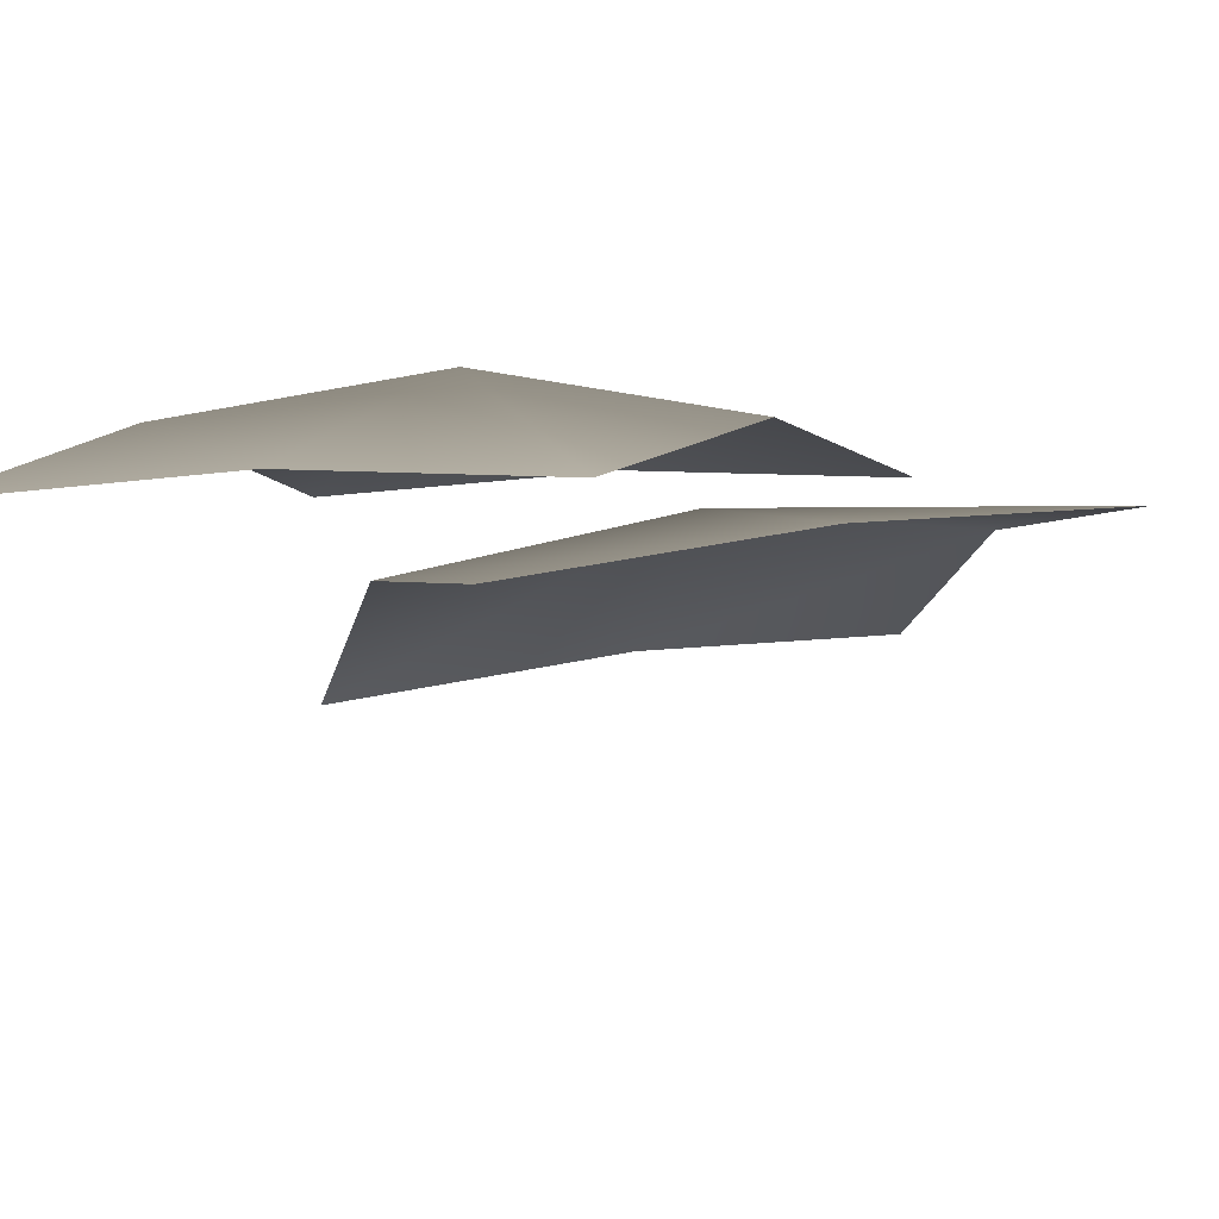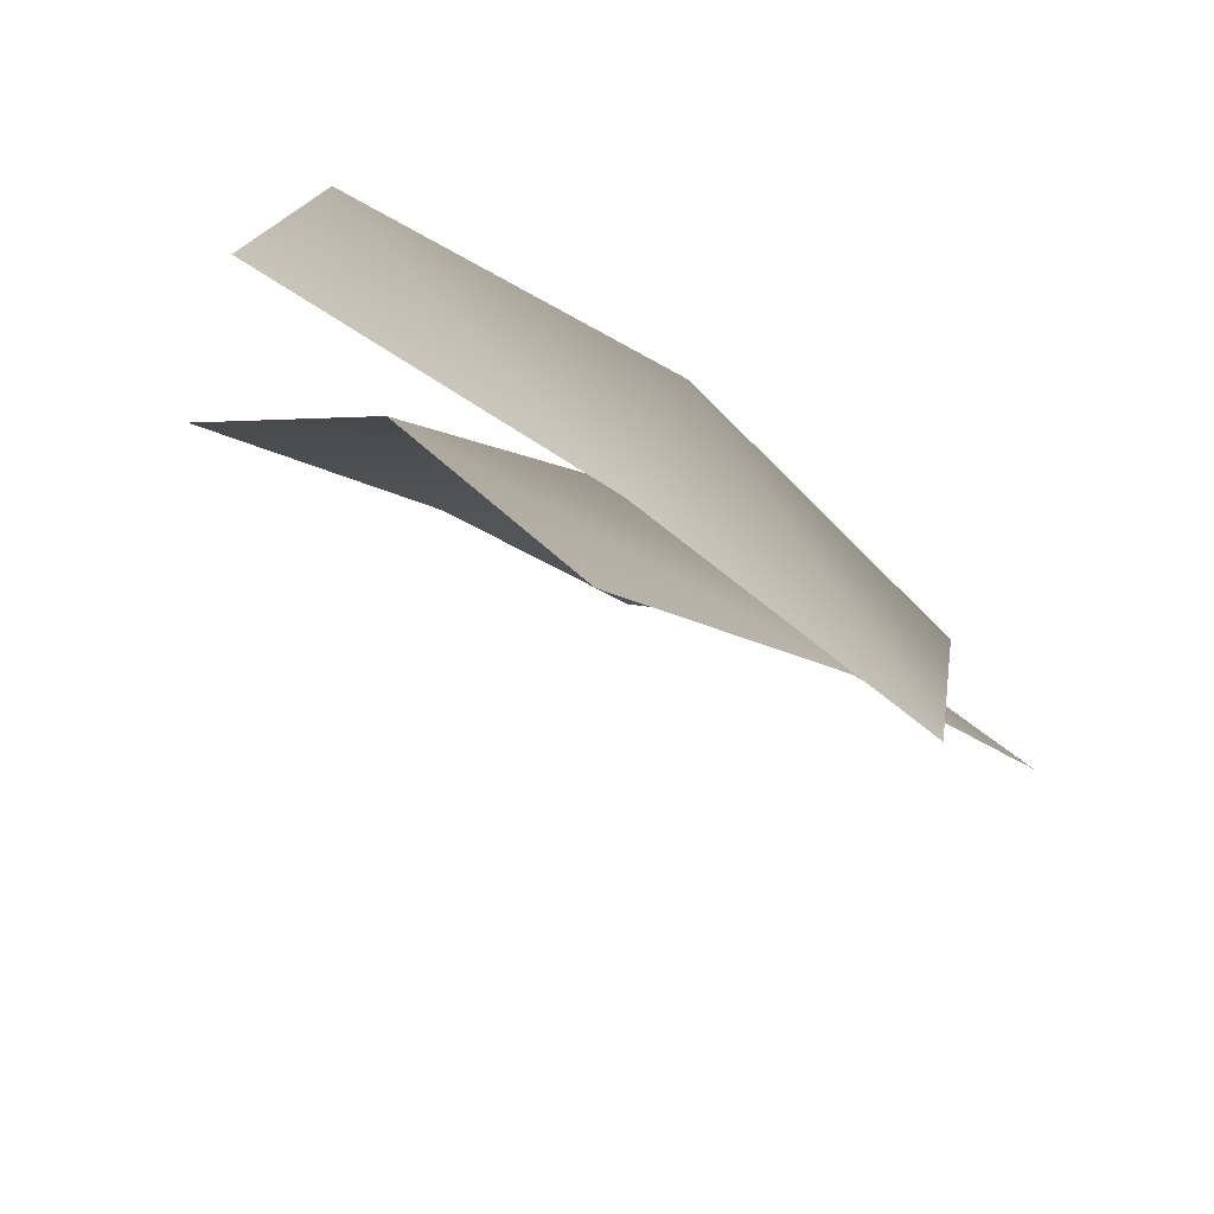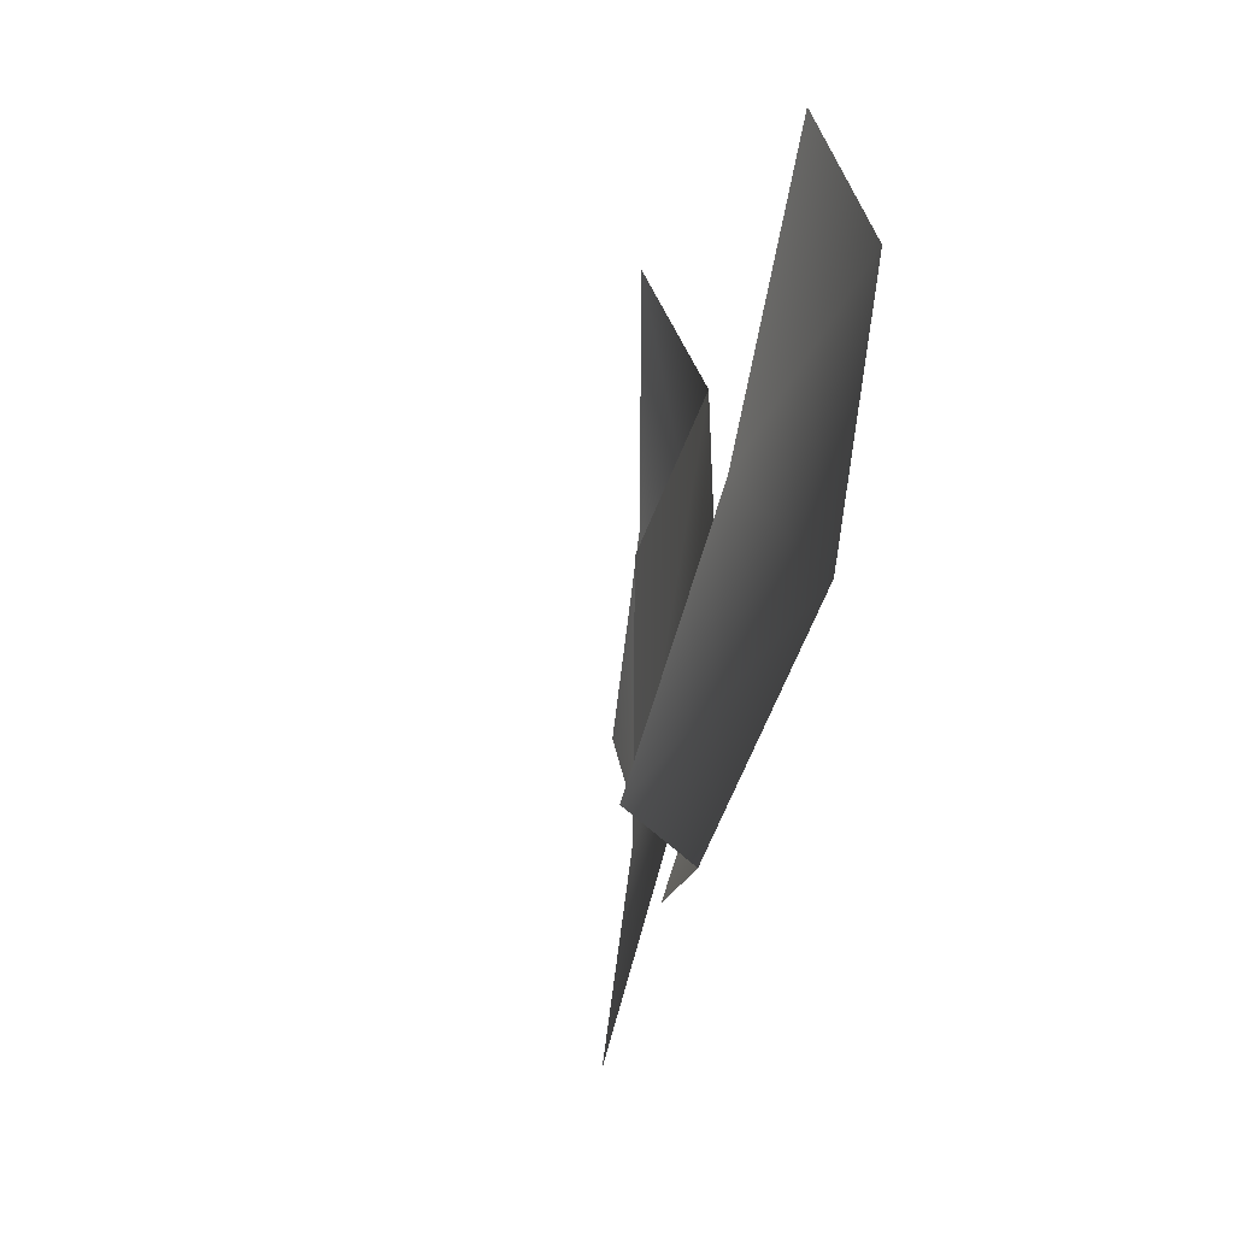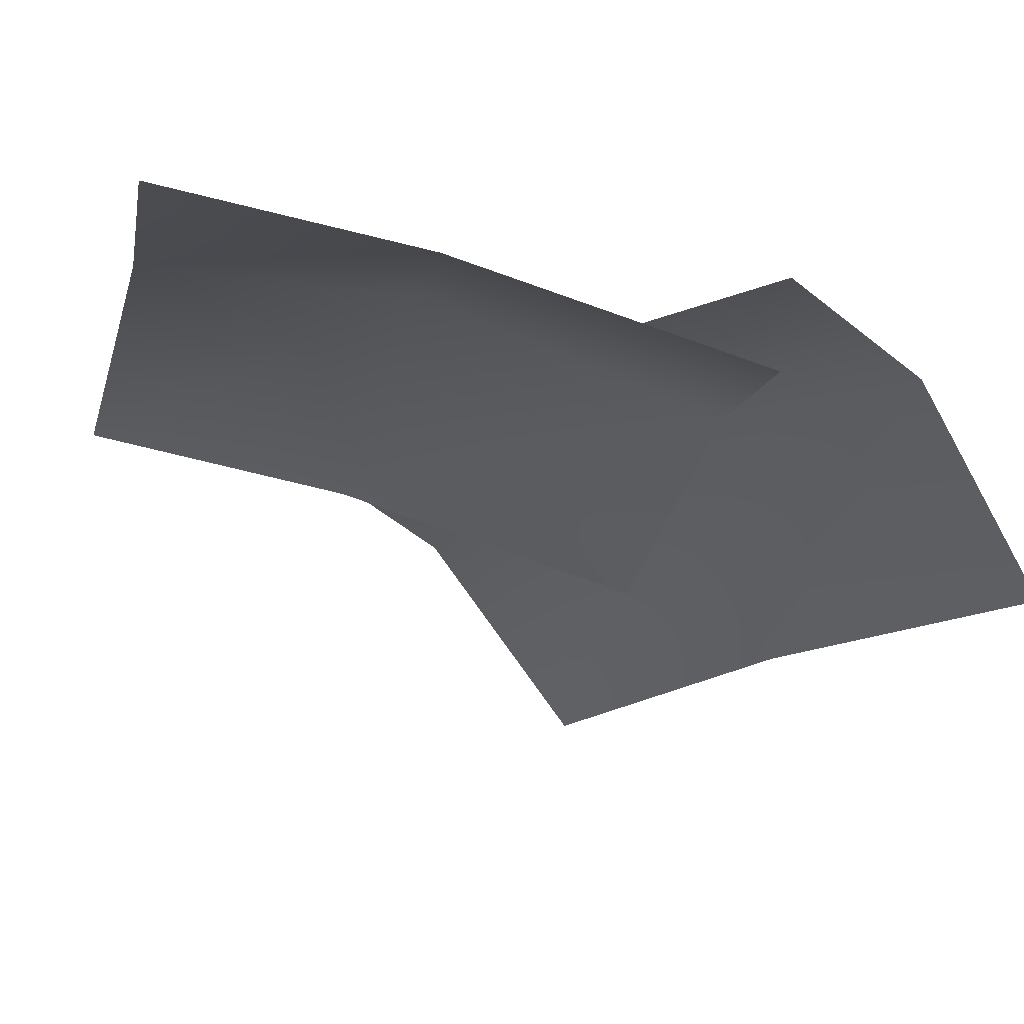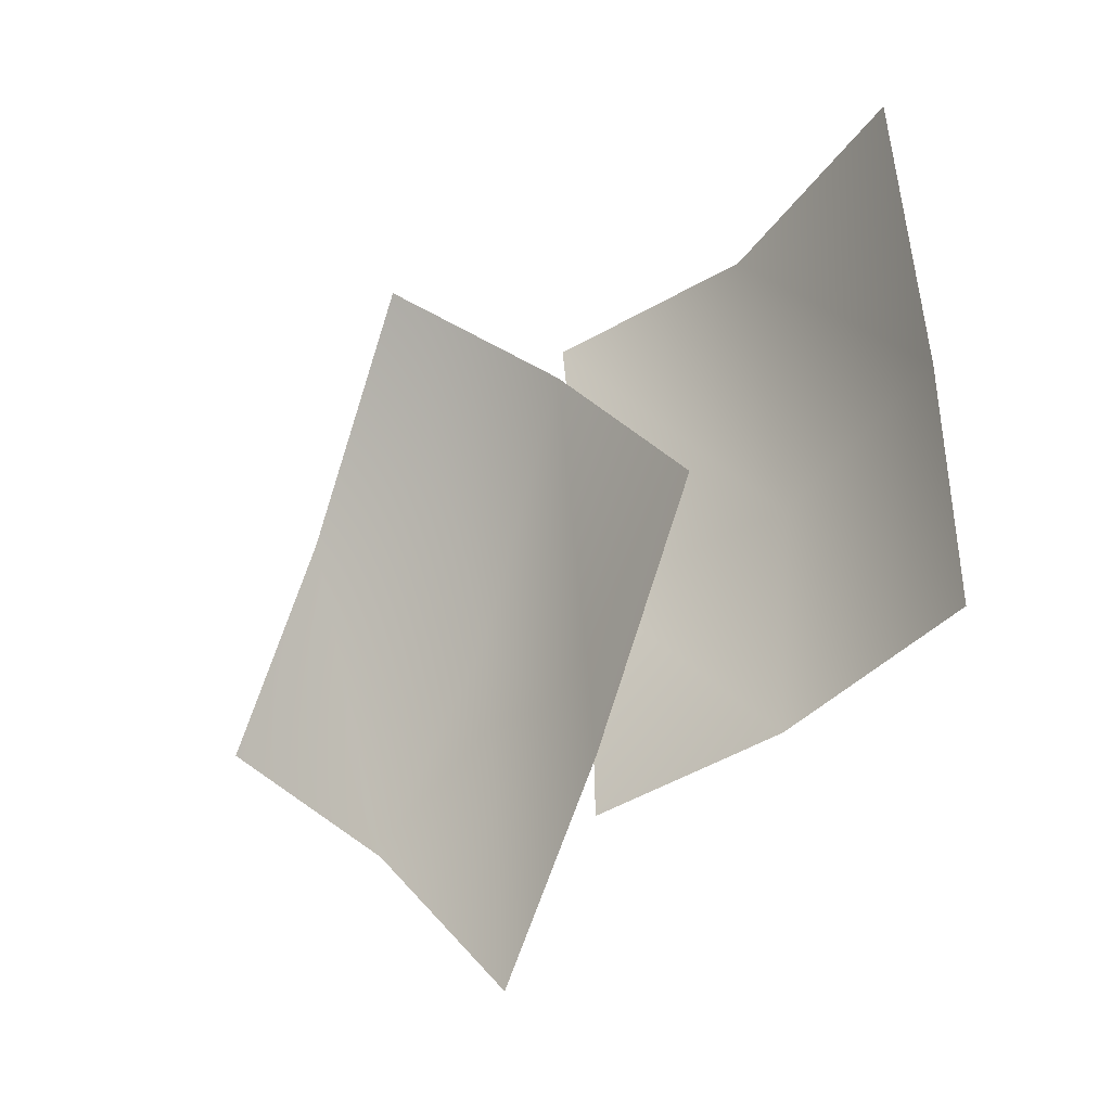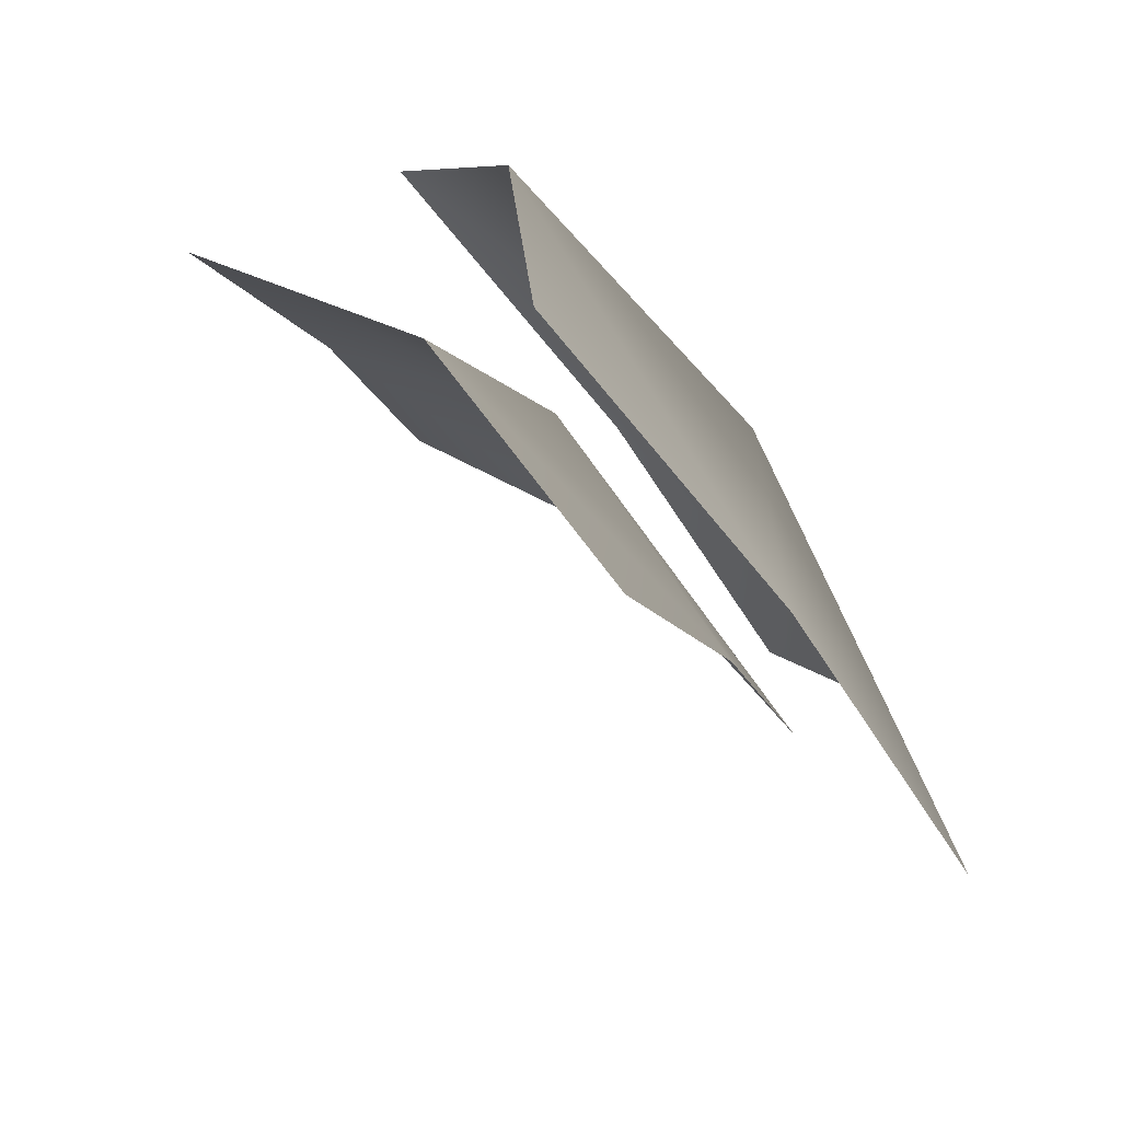
<metadata>
{"format":"obj","ext":"obj","renderer":"f3d","projection":"perspective","resolution":1024,"background":"white","views":[{"elev":-57.1,"azim":106.4,"up":"+Y"},{"elev":-43.7,"azim":63.5,"up":"+Y"},{"elev":6.2,"azim":41.5,"up":"+Z"},{"elev":19.1,"azim":-65.4,"up":"+Y"},{"elev":-7.0,"azim":-5.0,"up":"+Z"},{"elev":-32.1,"azim":37.8,"up":"+Y"}]}
</metadata>
<code>
v 30 -62 -238
v -37 -19 -418
v -44 122 -134
v -130 145 -315
v -44 122 -134
v -37 -19 -418
v -44 122 -134
v -130 145 -315
v -187 194 -47
v -255 238 -227
v -187 194 -47
v -130 145 -315
v 93 -132 -29
v 30 -62 -238
v 10 43 74
v -44 122 -134
v 10 43 74
v 30 -62 -238
v 10 43 74
v -44 122 -134
v -124 124 161
v -187 194 -47
v -124 124 161
v -44 122 -134
v 255 -235 34
v 252 -327 -149
v 182 -35 -45
v 159 -146 -225
v 182 -35 -45
v 252 -327 -149
v 182 -35 -45
v 159 -146 -225
v 36 57 -100
v 32 -34 -284
v 36 57 -100
v 159 -146 -225
v 242 -145 252
v 255 -235 34
v 160 45 174
v 182 -35 -45
v 160 45 174
v 255 -235 34
v 160 45 174
v 182 -35 -45
v 23 147 117
v 36 57 -100
v 23 147 117
v 182 -35 -45
f 1 2 3
f 4 5 6
f 7 8 9
f 10 11 12
f 13 14 15
f 16 17 18
f 19 20 21
f 22 23 24
f 25 26 27
f 28 29 30
f 31 32 33
f 34 35 36
f 37 38 39
f 40 41 42
f 43 44 45
f 46 47 48

</code>
